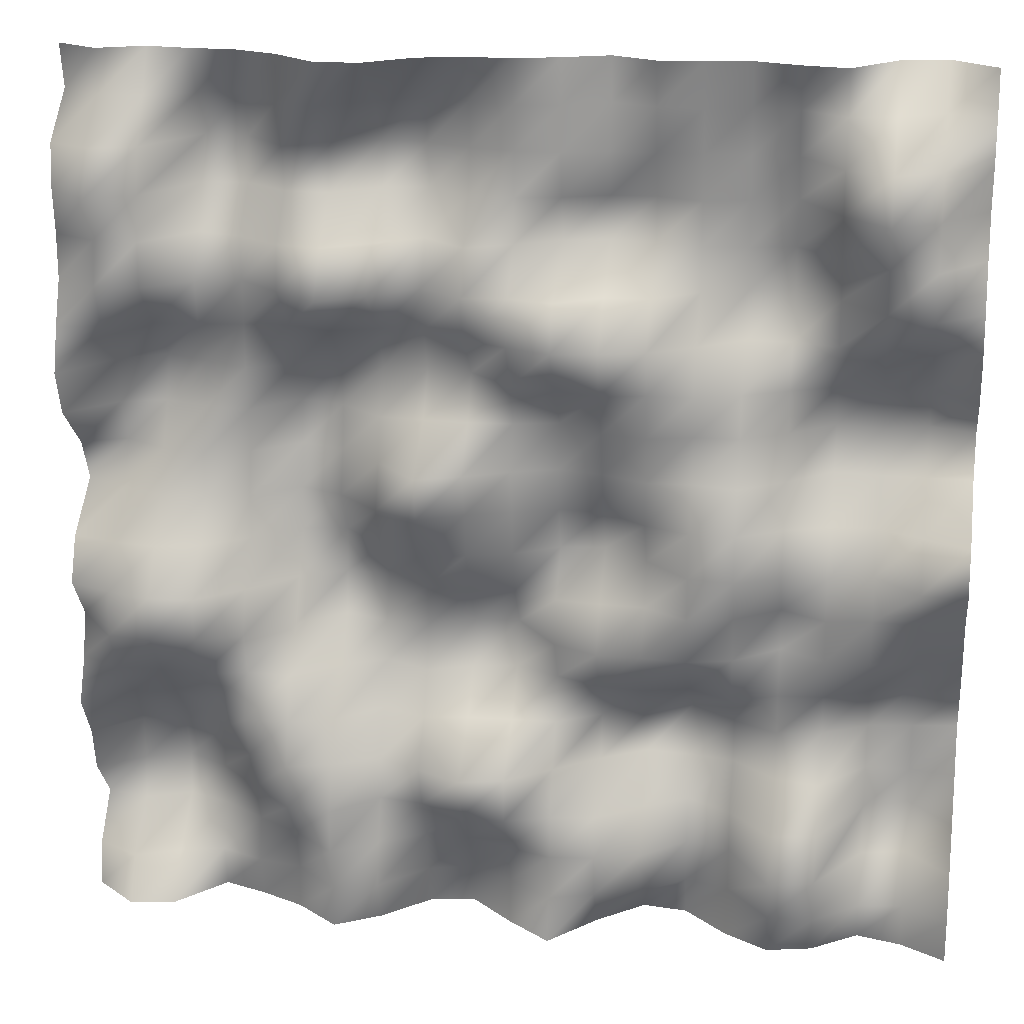
<metadata>
{"format":"obj","ext":"obj","renderer":"f3d","projection":"perspective","resolution":1024,"background":"white","views":[{"elev":19.3,"azim":-170.5,"up":"+Z"}]}
</metadata>
<code>
o TerrainMesh
v -5 0.2528 -5
v -4.5 -0.0489 -5
v -4 -0.1844 -5
v -3.5 0.2093 -5
v -3 0.3319 -5
v -2.5 0.02813 -5
v -2 -0.4471 -5
v -1.5 -0.5062 -5
v -1 -0.05455 -5
v -0.5 0.5385 -5
v 0 0.1452 -5
v 0.5 -0.3195 -5
v 1 -0.2316 -5
v 1.5 0.2576 -5
v 2 0.5671 -5
v 2.5 0.1669 -5
v 3 -0.06884 -5
v 3.5 -0.2488 -5
v 4 0.3486 -5
v 4.5 0.4242 -5
v 5 -0.005213 -5
v -5 0.2747 -4.5
v -4.5 -0.03373 -4.5
v -4 0.04104 -4.5
v -3.5 0.4754 -4.5
v -3 0.4862 -4.5
v -2.5 -0.1226 -4.5
v -2 -0.2769 -4.5
v -1.5 0.1438 -4.5
v -1 0.2634 -4.5
v -0.5 0.4397 -4.5
v 0 0.0787 -4.5
v 0.5 -0.2008 -4.5
v 1 -0.05132 -4.5
v 1.5 0.4634 -4.5
v 2 0.6046 -4.5
v 2.5 0.1436 -4.5
v 3 0.05411 -4.5
v 3.5 -0.1608 -4.5
v 4 -0.03455 -4.5
v 4.5 0.1852 -4.5
v 5 -0.09421 -4.5
v -5 0.09494 -4
v -4.5 -0.4228 -4
v -4 -0.3017 -4
v -3.5 0.552 -4
v -3 0.6826 -4
v -2.5 -0.1225 -4
v -2 -0.2642 -4
v -1.5 0.2152 -4
v -1 0.3433 -4
v -0.5 0.4011 -4
v 0 0.2449 -4
v 0.5 0.06699 -4
v 1 0.03094 -4
v 1.5 0.369 -4
v 2 0.6743 -4
v 2.5 0.2622 -4
v 3 -0.04849 -4
v 3.5 -0.3872 -4
v 4 -0.5814 -4
v 4.5 -0.3725 -4
v 5 -0.4903 -4
v -5 -0.1529 -3.5
v -4.5 -0.7062 -3.5
v -4 -0.4875 -3.5
v -3.5 0.3898 -3.5
v -3 0.4688 -3.5
v -2.5 -0.07759 -3.5
v -2 -0.3713 -3.5
v -1.5 -0.04139 -3.5
v -1 0.3261 -3.5
v -0.5 0.4006 -3.5
v 0 0.5782 -3.5
v 0.5 0.558 -3.5
v 1 0.2759 -3.5
v 1.5 0.1981 -3.5
v 2 0.6812 -3.5
v 2.5 0.6288 -3.5
v 3 0.1752 -3.5
v 3.5 -0.3423 -3.5
v 4 -0.6204 -3.5
v 4.5 -0.4301 -3.5
v 5 -0.07532 -3.5
v -5 -0.4044 -3
v -4.5 -0.4871 -3
v -4 -0.482 -3
v -3.5 0.1194 -3
v -3 0.01697 -3
v -2.5 -0.4089 -3
v -2 -0.4881 -3
v -1.5 -0.5285 -3
v -1 -0.211 -3
v -0.5 0.1848 -3
v 0 0.5777 -3
v 0.5 0.6975 -3
v 1 0.4527 -3
v 1.5 0.2113 -3
v 2 0.4637 -3
v 2.5 0.6123 -3
v 3 0.3489 -3
v 3.5 -0.3318 -3
v 4 -0.5057 -3
v 4.5 -0.4048 -3
v 5 0.03243 -3
v -5 -0.6646 -2.5
v -4.5 -0.5923 -2.5
v -4 -0.5128 -2.5
v -3.5 -0.2104 -2.5
v -3 -0.12 -2.5
v -2.5 -0.3925 -2.5
v -2 -0.8011 -2.5
v -1.5 -0.4666 -2.5
v -1 -0.3313 -2.5
v -0.5 -0.0221 -2.5
v 0 -0.01169 -2.5
v 0.5 0.01648 -2.5
v 1 0.08754 -2.5
v 1.5 -0.1188 -2.5
v 2 0.3381 -2.5
v 2.5 0.4861 -2.5
v 3 0.5187 -2.5
v 3.5 0.1039 -2.5
v 4 -0.1724 -2.5
v 4.5 -0.05285 -2.5
v 5 0.3374 -2.5
v -5 -0.3358 -2
v -4.5 -0.5741 -2
v -4 -0.3166 -2
v -3.5 -0.066 -2
v -3 -0.02114 -2
v -2.5 0.216 -2
v -2 -0.05783 -2
v -1.5 0.08386 -2
v -1 0.03717 -2
v -0.5 -0.176 -2
v 0 -0.4103 -2
v 0.5 -0.3077 -2
v 1 -0.116 -2
v 1.5 -0.3547 -2
v 2 -0.09872 -2
v 2.5 0.3193 -2
v 3 0.3008 -2
v 3.5 0.4296 -2
v 4 0.3598 -2
v 4.5 0.4054 -2
v 5 0.1267 -2
v -5 -0.09314 -1.5
v -4.5 0.02337 -1.5
v -4 0.1231 -1.5
v -3.5 0.113 -1.5
v -3 -0.1728 -1.5
v -2.5 0.255 -1.5
v -2 0.3821 -1.5
v -1.5 0.3444 -1.5
v -1 0.3449 -1.5
v -0.5 0.1093 -1.5
v 0 -0.5489 -1.5
v 0.5 -0.5193 -1.5
v 1 -0.2657 -1.5
v 1.5 -0.3105 -1.5
v 2 -0.4719 -1.5
v 2.5 -0.03418 -1.5
v 3 0.4331 -1.5
v 3.5 0.665 -1.5
v 4 0.7417 -1.5
v 4.5 0.6711 -1.5
v 5 0.01432 -1.5
v -5 0.05494 -1
v -4.5 0.1315 -1
v -4 0.1054 -1
v -3.5 0.178 -1
v -3 -0.09641 -1
v -2.5 0.2753 -1
v -2 0.4081 -1
v -1.5 0.09048 -1
v -1 0.06568 -1
v -0.5 0.0222 -1
v 0 -0.1914 -1
v 0.5 -0.0959 -1
v 1 -0.1787 -1
v 1.5 -0.4889 -1
v 2 -0.5295 -1
v 2.5 -0.2434 -1
v 3 0.2802 -1
v 3.5 0.6939 -1
v 4 0.7274 -1
v 4.5 0.5943 -1
v 5 0.3833 -1
v -5 0.5811 -0.5
v -4.5 0.5359 -0.5
v -4 0.04925 -0.5
v -3.5 0.1925 -0.5
v -3 0.2794 -0.5
v -2.5 0.487 -0.5
v -2 0.4435 -0.5
v -1.5 -0.04166 -0.5
v -1 -0.4128 -0.5
v -0.5 -0.3511 -0.5
v 0 -0.03057 -0.5
v 0.5 0.1111 -0.5
v 1 0.258 -0.5
v 1.5 -0.02971 -0.5
v 2 -0.573 -0.5
v 2.5 -0.481 -0.5
v 3 -0.07937 -0.5
v 3.5 0.2749 -0.5
v 4 0.3919 -0.5
v 4.5 0.3282 -0.5
v 5 0.1859 -0.5
v -5 0.3962 0
v -4.5 0.1348 0
v -4 -0.1349 0
v -3.5 -0.09211 0
v -3 0.1133 0
v -2.5 0.4214 0
v -2 0.4007 0
v -1.5 0.1992 0
v -1 -0.1666 0
v -0.5 -0.175 0
v 0 0 0
v 0.5 0.1781 0
v 1 0.438 0
v 1.5 0.1913 0
v 2 -0.2869 0
v 2.5 -0.4863 0
v 3 -0.05443 0
v 3.5 -0.01314 0
v 4 0.07316 0
v 4.5 -0.1236 0
v 5 -0.4361 0
v -5 -0.4685 0.5
v -4.5 -0.4513 0.5
v -4 -0.4556 0.5
v -3.5 -0.5095 0.5
v -3 -0.064 0.5
v -2.5 0.2976 0.5
v -2 0.2056 0.5
v -1.5 0.2322 0.5
v -1 0.01133 0.5
v -0.5 -0.0889 0.5
v 0 0.09589 0.5
v 0.5 0.3511 0.5
v 1 0.5435 0.5
v 1.5 0.006955 0.5
v 2 -0.4189 0.5
v 2.5 -0.581 0.5
v 3 -0.1555 0.5
v 3.5 -0.02223 0.5
v 4 -0.1206 0.5
v 4.5 -0.3987 0.5
v 5 -0.1956 0.5
v -5 -0.5549 1
v -4.5 -0.7532 1
v -4 -0.5442 1
v -3.5 -0.6562 1
v -3 -0.2136 1
v -2.5 0.07799 1
v -2 0.1002 1
v -1.5 0.2368 1
v -1 0.1454 1
v -0.5 -0.197 1
v 0 -0.07829 1
v 0.5 -0.04358 1
v 1 -0.06568 1
v 1.5 -0.1006 1
v 2 -0.4926 1
v 2.5 -0.6199 1
v 3 -0.1151 1
v 3.5 -0.2004 1
v 4 -0.3476 1
v 4.5 -0.187 1
v 5 0.3503 1
v -5 0.02892 1.5
v -4.5 -0.4983 1.5
v -4 -0.4328 1.5
v -3.5 -0.3905 1.5
v -3 -0.1523 1.5
v -2.5 0.1139 1.5
v -2 0.3003 1.5
v -1.5 0.2967 1.5
v -1 0.4138 1.5
v -0.5 0.2635 1.5
v 0 0.1519 1.5
v 0.5 -0.2942 1.5
v 1 -0.3467 1.5
v 1.5 -0.3444 1.5
v 2 -0.4372 1.5
v 2.5 -0.2775 1.5
v 3 -0.07272 1.5
v 3.5 -0.2751 1.5
v 4 -0.4855 1.5
v 4.5 -0.211 1.5
v 5 0.5198 1.5
v -5 0.2727 2
v -4.5 -0.02257 2
v -4 0.008775 2
v -3.5 -0.1932 2
v -3 -0.3082 2
v -2.5 -0.3101 2
v -2 0.07746 2
v -1.5 0.3967 2
v -1 0.5277 2
v -0.5 0.6182 2
v 0 0.4289 2
v 0.5 0.2005 2
v 1 -0.1475 2
v 1.5 -0.1283 2
v 2 0.05783 2
v 2.5 -0.1019 2
v 3 -0.06089 2
v 3.5 0.01675 2
v 4 0.05716 2
v 4.5 0.3325 2
v 5 0.3813 2
v -5 0.1307 2.5
v -4.5 0.5557 2.5
v -4 0.3329 2.5
v -3.5 -0.2253 2.5
v -3 -0.6416 2.5
v -2.5 -0.4837 2.5
v -2 -0.3318 2.5
v -1.5 0.05422 2.5
v -1 0.07487 2.5
v -0.5 0.4109 2.5
v 0 0.3008 2.5
v 0.5 0.3588 2.5
v 1 -0.02777 2.5
v 1.5 0.45 2.5
v 2 0.7711 2.5
v 2.5 0.3925 2.5
v 3 -0.04662 2.5
v 3.5 0.08144 2.5
v 4 0.4887 2.5
v 4.5 0.5129 2.5
v 5 0.2006 2.5
v -5 -0.1734 3
v -4.5 0.499 3
v -4 0.4178 3
v -3.5 0.02169 3
v -3 -0.4933 3
v -2.5 -0.3783 3
v -2 -0.3167 3
v -1.5 -0.4358 3
v -1 -0.5337 3
v -0.5 -0.406 3
v 0 -0.1028 3
v 0.5 0.1574 3
v 1 -0.2687 3
v 1.5 0.09209 3
v 2 0.4164 3
v 2.5 0.3304 3
v 3 -0.01697 3
v 3.5 -0.1486 3
v 4 0.4774 3
v 4.5 0.4489 3
v 5 0.2013 3
v -5 -0.2889 3.5
v -4.5 0.3701 3.5
v -4 0.7253 3.5
v -3.5 0.2126 3.5
v -3 -0.562 3.5
v -2.5 -0.4237 3.5
v -2 -0.2867 3.5
v -1.5 -0.462 3.5
v -1 -0.4377 3.5
v -0.5 -0.2409 3.5
v 0 -0.1272 3.5
v 0.5 -0.1707 3.5
v 1 -0.5438 3.5
v 1.5 -0.4526 3.5
v 2 -0.06199 3.5
v 2.5 -0.08982 3.5
v 3 -0.4491 3.5
v 3.5 -0.3898 3.5
v 4 0.4177 3.5
v 4.5 0.6909 3.5
v 5 0.2536 3.5
v -5 -0.06414 4
v -4.5 0.2458 4
v -4 0.5449 4
v -3.5 0.3177 4
v -3 -0.337 4
v -2.5 -0.3399 4
v -2 -0.2904 4
v -1.5 -0.2941 4
v -1 -0.2847 4
v -0.5 -0.1502 4
v 0 -0.1347 4
v 0.5 -0.2617 4
v 1 -0.5056 4
v 1.5 -0.5498 4
v 2 -0.08965 4
v 2.5 -0.02583 4
v 3 -0.5342 4
v 3.5 -0.581 4
v 4 0.3017 4
v 4.5 0.4691 4
v 5 0.1999 4
v -5 -0.07497 4.5
v -4.5 -0.3208 4.5
v -4 -0.04491 4.5
v -3.5 0.0939 4.5
v -3 -0.2806 4.5
v -2.5 -0.3286 4.5
v -2 -0.2166 4.5
v -1.5 -0.224 4.5
v -1 -0.4206 4.5
v -0.5 -0.117 4.5
v 0 -0.07368 4.5
v 0.5 -0.2376 4.5
v 1 -0.3861 4.5
v 1.5 -0.06899 4.5
v 2 0.3413 4.5
v 2.5 0.1571 4.5
v 3 -0.4139 4.5
v 3.5 -0.2994 4.5
v 4 0.03249 4.5
v 4.5 0.03373 4.5
v 5 -0.3565 4.5
v -5 -0.2037 5
v -4.5 -0.6495 5
v -4 -0.548 5
v -3.5 0.0759 5
v -3 -0.02807 5
v -2.5 -0.2167 5
v -2 -0.1652 5
v -1.5 -0.09391 5
v -1 -0.3605 5
v -0.5 -0.1478 5
v 0 0.004166 5
v 0.5 -0.004894 5
v 1 0.1348 5
v 1.5 0.5634 5
v 2 0.5641 5
v 2.5 0.1287 5
v 3 -0.09652 5
v 3.5 -0.1119 5
v 4 -0.1871 5
v 4.5 0.05011 5
v 5 -0.2528 5
f 1 2 22
f 2 23 22
f 2 3 23
f 3 24 23
f 3 4 24
f 4 25 24
f 4 5 25
f 5 26 25
f 5 6 26
f 6 27 26
f 6 7 27
f 7 28 27
f 7 8 28
f 8 29 28
f 8 9 29
f 9 30 29
f 9 10 30
f 10 31 30
f 10 11 31
f 11 32 31
f 11 12 32
f 12 33 32
f 12 13 33
f 13 34 33
f 13 14 34
f 14 35 34
f 14 15 35
f 15 36 35
f 15 16 36
f 16 37 36
f 16 17 37
f 17 38 37
f 17 18 38
f 18 39 38
f 18 19 39
f 19 40 39
f 19 20 40
f 20 41 40
f 20 21 41
f 21 42 41
f 22 23 43
f 23 44 43
f 23 24 44
f 24 45 44
f 24 25 45
f 25 46 45
f 25 26 46
f 26 47 46
f 26 27 47
f 27 48 47
f 27 28 48
f 28 49 48
f 28 29 49
f 29 50 49
f 29 30 50
f 30 51 50
f 30 31 51
f 31 52 51
f 31 32 52
f 32 53 52
f 32 33 53
f 33 54 53
f 33 34 54
f 34 55 54
f 34 35 55
f 35 56 55
f 35 36 56
f 36 57 56
f 36 37 57
f 37 58 57
f 37 38 58
f 38 59 58
f 38 39 59
f 39 60 59
f 39 40 60
f 40 61 60
f 40 41 61
f 41 62 61
f 41 42 62
f 42 63 62
f 43 44 64
f 44 65 64
f 44 45 65
f 45 66 65
f 45 46 66
f 46 67 66
f 46 47 67
f 47 68 67
f 47 48 68
f 48 69 68
f 48 49 69
f 49 70 69
f 49 50 70
f 50 71 70
f 50 51 71
f 51 72 71
f 51 52 72
f 52 73 72
f 52 53 73
f 53 74 73
f 53 54 74
f 54 75 74
f 54 55 75
f 55 76 75
f 55 56 76
f 56 77 76
f 56 57 77
f 57 78 77
f 57 58 78
f 58 79 78
f 58 59 79
f 59 80 79
f 59 60 80
f 60 81 80
f 60 61 81
f 61 82 81
f 61 62 82
f 62 83 82
f 62 63 83
f 63 84 83
f 64 65 85
f 65 86 85
f 65 66 86
f 66 87 86
f 66 67 87
f 67 88 87
f 67 68 88
f 68 89 88
f 68 69 89
f 69 90 89
f 69 70 90
f 70 91 90
f 70 71 91
f 71 92 91
f 71 72 92
f 72 93 92
f 72 73 93
f 73 94 93
f 73 74 94
f 74 95 94
f 74 75 95
f 75 96 95
f 75 76 96
f 76 97 96
f 76 77 97
f 77 98 97
f 77 78 98
f 78 99 98
f 78 79 99
f 79 100 99
f 79 80 100
f 80 101 100
f 80 81 101
f 81 102 101
f 81 82 102
f 82 103 102
f 82 83 103
f 83 104 103
f 83 84 104
f 84 105 104
f 85 86 106
f 86 107 106
f 86 87 107
f 87 108 107
f 87 88 108
f 88 109 108
f 88 89 109
f 89 110 109
f 89 90 110
f 90 111 110
f 90 91 111
f 91 112 111
f 91 92 112
f 92 113 112
f 92 93 113
f 93 114 113
f 93 94 114
f 94 115 114
f 94 95 115
f 95 116 115
f 95 96 116
f 96 117 116
f 96 97 117
f 97 118 117
f 97 98 118
f 98 119 118
f 98 99 119
f 99 120 119
f 99 100 120
f 100 121 120
f 100 101 121
f 101 122 121
f 101 102 122
f 102 123 122
f 102 103 123
f 103 124 123
f 103 104 124
f 104 125 124
f 104 105 125
f 105 126 125
f 106 107 127
f 107 128 127
f 107 108 128
f 108 129 128
f 108 109 129
f 109 130 129
f 109 110 130
f 110 131 130
f 110 111 131
f 111 132 131
f 111 112 132
f 112 133 132
f 112 113 133
f 113 134 133
f 113 114 134
f 114 135 134
f 114 115 135
f 115 136 135
f 115 116 136
f 116 137 136
f 116 117 137
f 117 138 137
f 117 118 138
f 118 139 138
f 118 119 139
f 119 140 139
f 119 120 140
f 120 141 140
f 120 121 141
f 121 142 141
f 121 122 142
f 122 143 142
f 122 123 143
f 123 144 143
f 123 124 144
f 124 145 144
f 124 125 145
f 125 146 145
f 125 126 146
f 126 147 146
f 127 128 148
f 128 149 148
f 128 129 149
f 129 150 149
f 129 130 150
f 130 151 150
f 130 131 151
f 131 152 151
f 131 132 152
f 132 153 152
f 132 133 153
f 133 154 153
f 133 134 154
f 134 155 154
f 134 135 155
f 135 156 155
f 135 136 156
f 136 157 156
f 136 137 157
f 137 158 157
f 137 138 158
f 138 159 158
f 138 139 159
f 139 160 159
f 139 140 160
f 140 161 160
f 140 141 161
f 141 162 161
f 141 142 162
f 142 163 162
f 142 143 163
f 143 164 163
f 143 144 164
f 144 165 164
f 144 145 165
f 145 166 165
f 145 146 166
f 146 167 166
f 146 147 167
f 147 168 167
f 148 149 169
f 149 170 169
f 149 150 170
f 150 171 170
f 150 151 171
f 151 172 171
f 151 152 172
f 152 173 172
f 152 153 173
f 153 174 173
f 153 154 174
f 154 175 174
f 154 155 175
f 155 176 175
f 155 156 176
f 156 177 176
f 156 157 177
f 157 178 177
f 157 158 178
f 158 179 178
f 158 159 179
f 159 180 179
f 159 160 180
f 160 181 180
f 160 161 181
f 161 182 181
f 161 162 182
f 162 183 182
f 162 163 183
f 163 184 183
f 163 164 184
f 164 185 184
f 164 165 185
f 165 186 185
f 165 166 186
f 166 187 186
f 166 167 187
f 167 188 187
f 167 168 188
f 168 189 188
f 169 170 190
f 170 191 190
f 170 171 191
f 171 192 191
f 171 172 192
f 172 193 192
f 172 173 193
f 173 194 193
f 173 174 194
f 174 195 194
f 174 175 195
f 175 196 195
f 175 176 196
f 176 197 196
f 176 177 197
f 177 198 197
f 177 178 198
f 178 199 198
f 178 179 199
f 179 200 199
f 179 180 200
f 180 201 200
f 180 181 201
f 181 202 201
f 181 182 202
f 182 203 202
f 182 183 203
f 183 204 203
f 183 184 204
f 184 205 204
f 184 185 205
f 185 206 205
f 185 186 206
f 186 207 206
f 186 187 207
f 187 208 207
f 187 188 208
f 188 209 208
f 188 189 209
f 189 210 209
f 190 191 211
f 191 212 211
f 191 192 212
f 192 213 212
f 192 193 213
f 193 214 213
f 193 194 214
f 194 215 214
f 194 195 215
f 195 216 215
f 195 196 216
f 196 217 216
f 196 197 217
f 197 218 217
f 197 198 218
f 198 219 218
f 198 199 219
f 199 220 219
f 199 200 220
f 200 221 220
f 200 201 221
f 201 222 221
f 201 202 222
f 202 223 222
f 202 203 223
f 203 224 223
f 203 204 224
f 204 225 224
f 204 205 225
f 205 226 225
f 205 206 226
f 206 227 226
f 206 207 227
f 207 228 227
f 207 208 228
f 208 229 228
f 208 209 229
f 209 230 229
f 209 210 230
f 210 231 230
f 211 212 232
f 212 233 232
f 212 213 233
f 213 234 233
f 213 214 234
f 214 235 234
f 214 215 235
f 215 236 235
f 215 216 236
f 216 237 236
f 216 217 237
f 217 238 237
f 217 218 238
f 218 239 238
f 218 219 239
f 219 240 239
f 219 220 240
f 220 241 240
f 220 221 241
f 221 242 241
f 221 222 242
f 222 243 242
f 222 223 243
f 223 244 243
f 223 224 244
f 224 245 244
f 224 225 245
f 225 246 245
f 225 226 246
f 226 247 246
f 226 227 247
f 227 248 247
f 227 228 248
f 228 249 248
f 228 229 249
f 229 250 249
f 229 230 250
f 230 251 250
f 230 231 251
f 231 252 251
f 232 233 253
f 233 254 253
f 233 234 254
f 234 255 254
f 234 235 255
f 235 256 255
f 235 236 256
f 236 257 256
f 236 237 257
f 237 258 257
f 237 238 258
f 238 259 258
f 238 239 259
f 239 260 259
f 239 240 260
f 240 261 260
f 240 241 261
f 241 262 261
f 241 242 262
f 242 263 262
f 242 243 263
f 243 264 263
f 243 244 264
f 244 265 264
f 244 245 265
f 245 266 265
f 245 246 266
f 246 267 266
f 246 247 267
f 247 268 267
f 247 248 268
f 248 269 268
f 248 249 269
f 249 270 269
f 249 250 270
f 250 271 270
f 250 251 271
f 251 272 271
f 251 252 272
f 252 273 272
f 253 254 274
f 254 275 274
f 254 255 275
f 255 276 275
f 255 256 276
f 256 277 276
f 256 257 277
f 257 278 277
f 257 258 278
f 258 279 278
f 258 259 279
f 259 280 279
f 259 260 280
f 260 281 280
f 260 261 281
f 261 282 281
f 261 262 282
f 262 283 282
f 262 263 283
f 263 284 283
f 263 264 284
f 264 285 284
f 264 265 285
f 265 286 285
f 265 266 286
f 266 287 286
f 266 267 287
f 267 288 287
f 267 268 288
f 268 289 288
f 268 269 289
f 269 290 289
f 269 270 290
f 270 291 290
f 270 271 291
f 271 292 291
f 271 272 292
f 272 293 292
f 272 273 293
f 273 294 293
f 274 275 295
f 275 296 295
f 275 276 296
f 276 297 296
f 276 277 297
f 277 298 297
f 277 278 298
f 278 299 298
f 278 279 299
f 279 300 299
f 279 280 300
f 280 301 300
f 280 281 301
f 281 302 301
f 281 282 302
f 282 303 302
f 282 283 303
f 283 304 303
f 283 284 304
f 284 305 304
f 284 285 305
f 285 306 305
f 285 286 306
f 286 307 306
f 286 287 307
f 287 308 307
f 287 288 308
f 288 309 308
f 288 289 309
f 289 310 309
f 289 290 310
f 290 311 310
f 290 291 311
f 291 312 311
f 291 292 312
f 292 313 312
f 292 293 313
f 293 314 313
f 293 294 314
f 294 315 314
f 295 296 316
f 296 317 316
f 296 297 317
f 297 318 317
f 297 298 318
f 298 319 318
f 298 299 319
f 299 320 319
f 299 300 320
f 300 321 320
f 300 301 321
f 301 322 321
f 301 302 322
f 302 323 322
f 302 303 323
f 303 324 323
f 303 304 324
f 304 325 324
f 304 305 325
f 305 326 325
f 305 306 326
f 306 327 326
f 306 307 327
f 307 328 327
f 307 308 328
f 308 329 328
f 308 309 329
f 309 330 329
f 309 310 330
f 310 331 330
f 310 311 331
f 311 332 331
f 311 312 332
f 312 333 332
f 312 313 333
f 313 334 333
f 313 314 334
f 314 335 334
f 314 315 335
f 315 336 335
f 316 317 337
f 317 338 337
f 317 318 338
f 318 339 338
f 318 319 339
f 319 340 339
f 319 320 340
f 320 341 340
f 320 321 341
f 321 342 341
f 321 322 342
f 322 343 342
f 322 323 343
f 323 344 343
f 323 324 344
f 324 345 344
f 324 325 345
f 325 346 345
f 325 326 346
f 326 347 346
f 326 327 347
f 327 348 347
f 327 328 348
f 328 349 348
f 328 329 349
f 329 350 349
f 329 330 350
f 330 351 350
f 330 331 351
f 331 352 351
f 331 332 352
f 332 353 352
f 332 333 353
f 333 354 353
f 333 334 354
f 334 355 354
f 334 335 355
f 335 356 355
f 335 336 356
f 336 357 356
f 337 338 358
f 338 359 358
f 338 339 359
f 339 360 359
f 339 340 360
f 340 361 360
f 340 341 361
f 341 362 361
f 341 342 362
f 342 363 362
f 342 343 363
f 343 364 363
f 343 344 364
f 344 365 364
f 344 345 365
f 345 366 365
f 345 346 366
f 346 367 366
f 346 347 367
f 347 368 367
f 347 348 368
f 348 369 368
f 348 349 369
f 349 370 369
f 349 350 370
f 350 371 370
f 350 351 371
f 351 372 371
f 351 352 372
f 352 373 372
f 352 353 373
f 353 374 373
f 353 354 374
f 354 375 374
f 354 355 375
f 355 376 375
f 355 356 376
f 356 377 376
f 356 357 377
f 357 378 377
f 358 359 379
f 359 380 379
f 359 360 380
f 360 381 380
f 360 361 381
f 361 382 381
f 361 362 382
f 362 383 382
f 362 363 383
f 363 384 383
f 363 364 384
f 364 385 384
f 364 365 385
f 365 386 385
f 365 366 386
f 366 387 386
f 366 367 387
f 367 388 387
f 367 368 388
f 368 389 388
f 368 369 389
f 369 390 389
f 369 370 390
f 370 391 390
f 370 371 391
f 371 392 391
f 371 372 392
f 372 393 392
f 372 373 393
f 373 394 393
f 373 374 394
f 374 395 394
f 374 375 395
f 375 396 395
f 375 376 396
f 376 397 396
f 376 377 397
f 377 398 397
f 377 378 398
f 378 399 398
f 379 380 400
f 380 401 400
f 380 381 401
f 381 402 401
f 381 382 402
f 382 403 402
f 382 383 403
f 383 404 403
f 383 384 404
f 384 405 404
f 384 385 405
f 385 406 405
f 385 386 406
f 386 407 406
f 386 387 407
f 387 408 407
f 387 388 408
f 388 409 408
f 388 389 409
f 389 410 409
f 389 390 410
f 390 411 410
f 390 391 411
f 391 412 411
f 391 392 412
f 392 413 412
f 392 393 413
f 393 414 413
f 393 394 414
f 394 415 414
f 394 395 415
f 395 416 415
f 395 396 416
f 396 417 416
f 396 397 417
f 397 418 417
f 397 398 418
f 398 419 418
f 398 399 419
f 399 420 419
f 400 401 421
f 401 422 421
f 401 402 422
f 402 423 422
f 402 403 423
f 403 424 423
f 403 404 424
f 404 425 424
f 404 405 425
f 405 426 425
f 405 406 426
f 406 427 426
f 406 407 427
f 407 428 427
f 407 408 428
f 408 429 428
f 408 409 429
f 409 430 429
f 409 410 430
f 410 431 430
f 410 411 431
f 411 432 431
f 411 412 432
f 412 433 432
f 412 413 433
f 413 434 433
f 413 414 434
f 414 435 434
f 414 415 435
f 415 436 435
f 415 416 436
f 416 437 436
f 416 417 437
f 417 438 437
f 417 418 438
f 418 439 438
f 418 419 439
f 419 440 439
f 419 420 440
f 420 441 440

</code>
